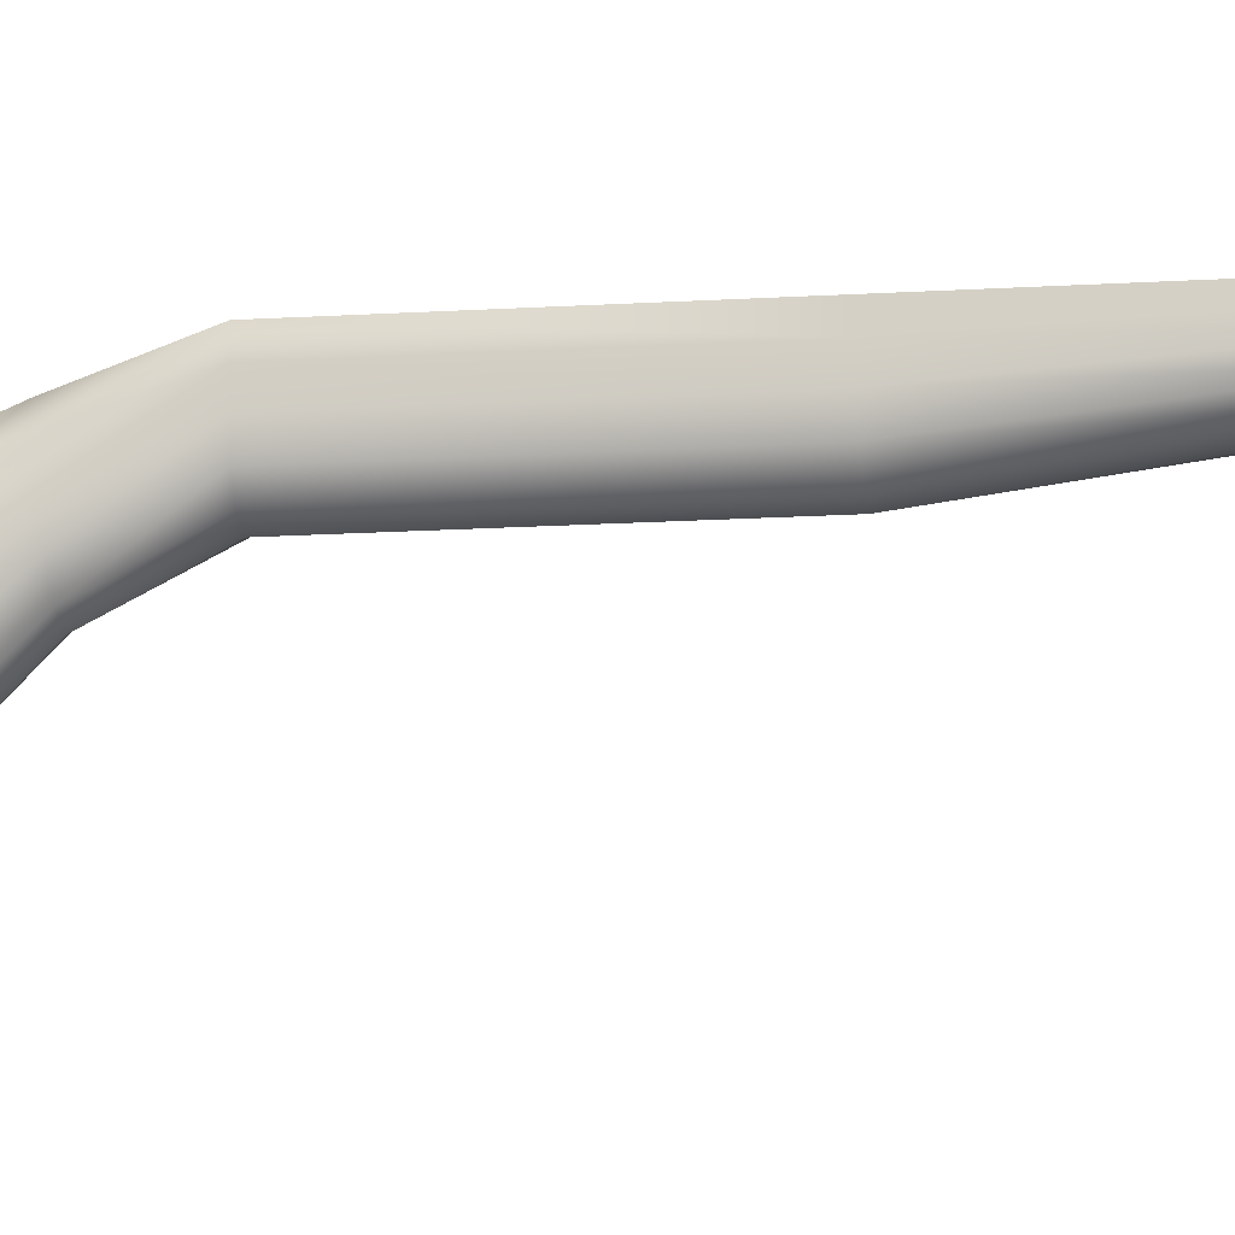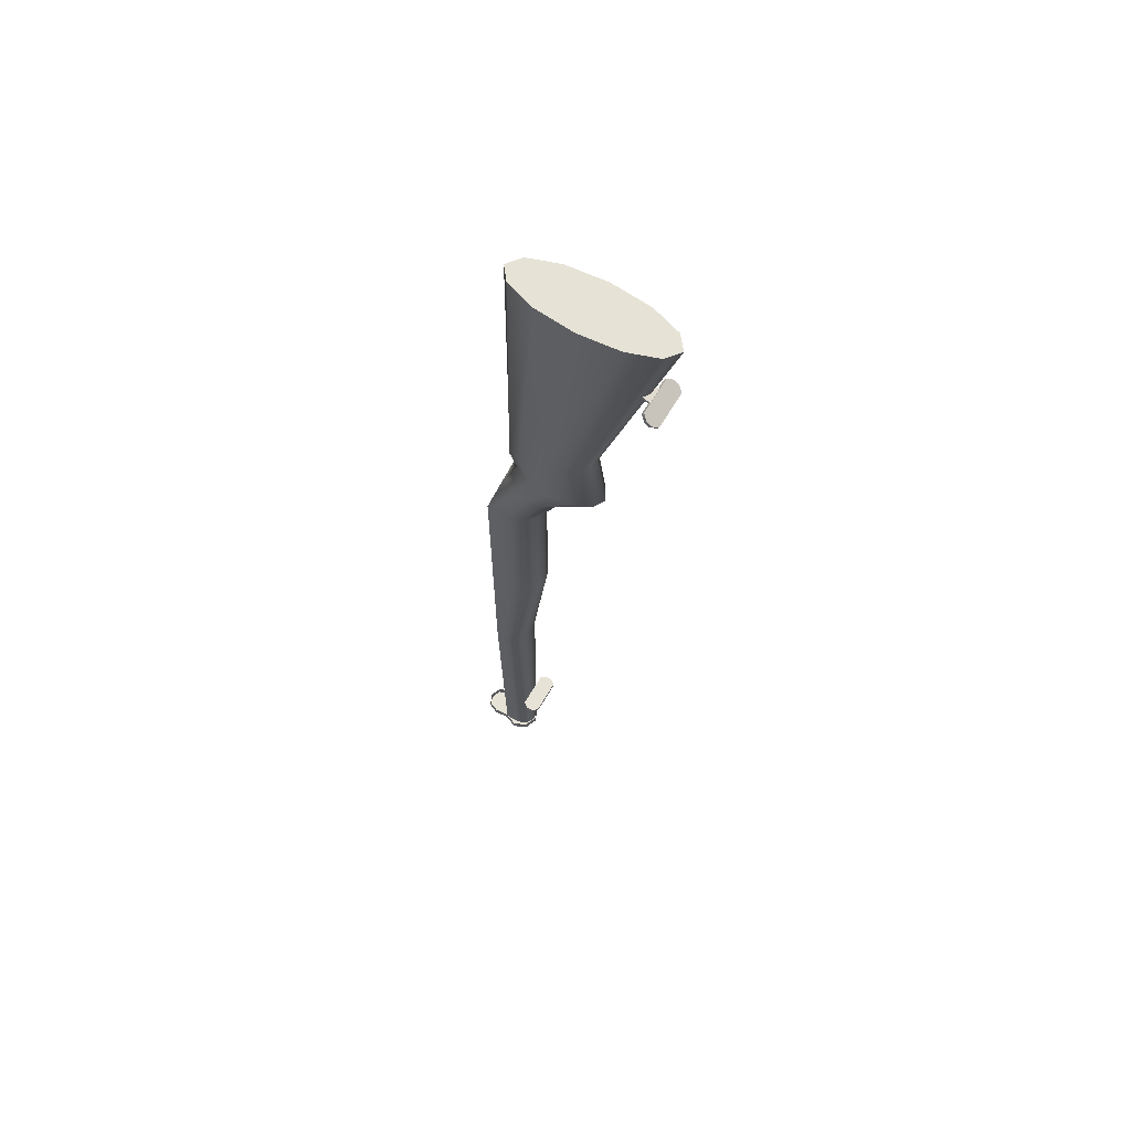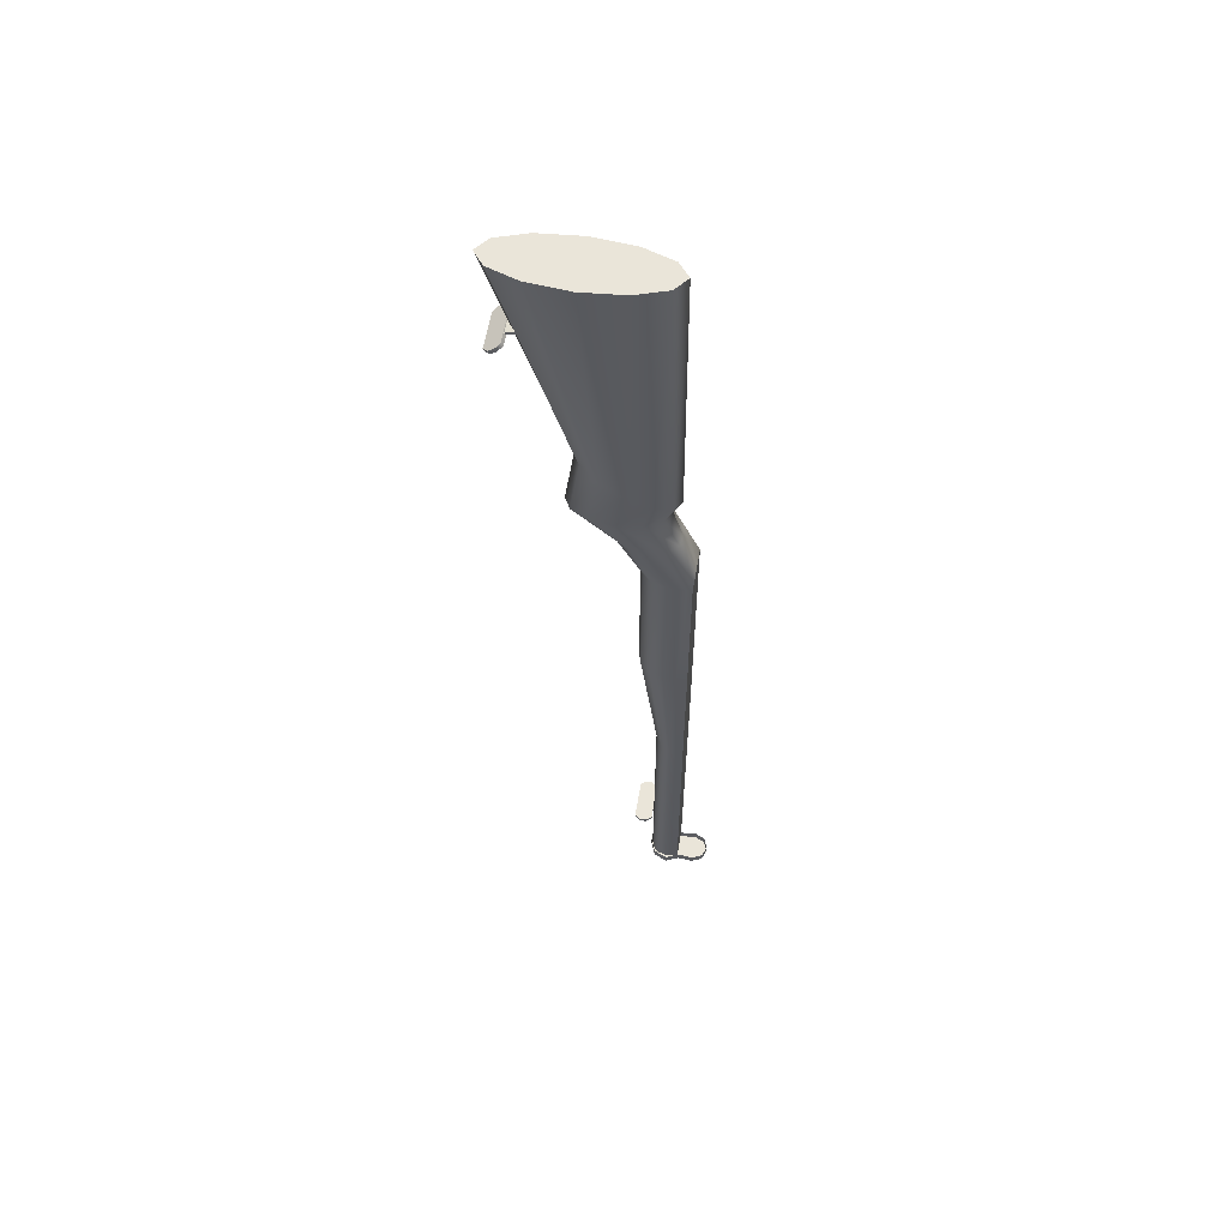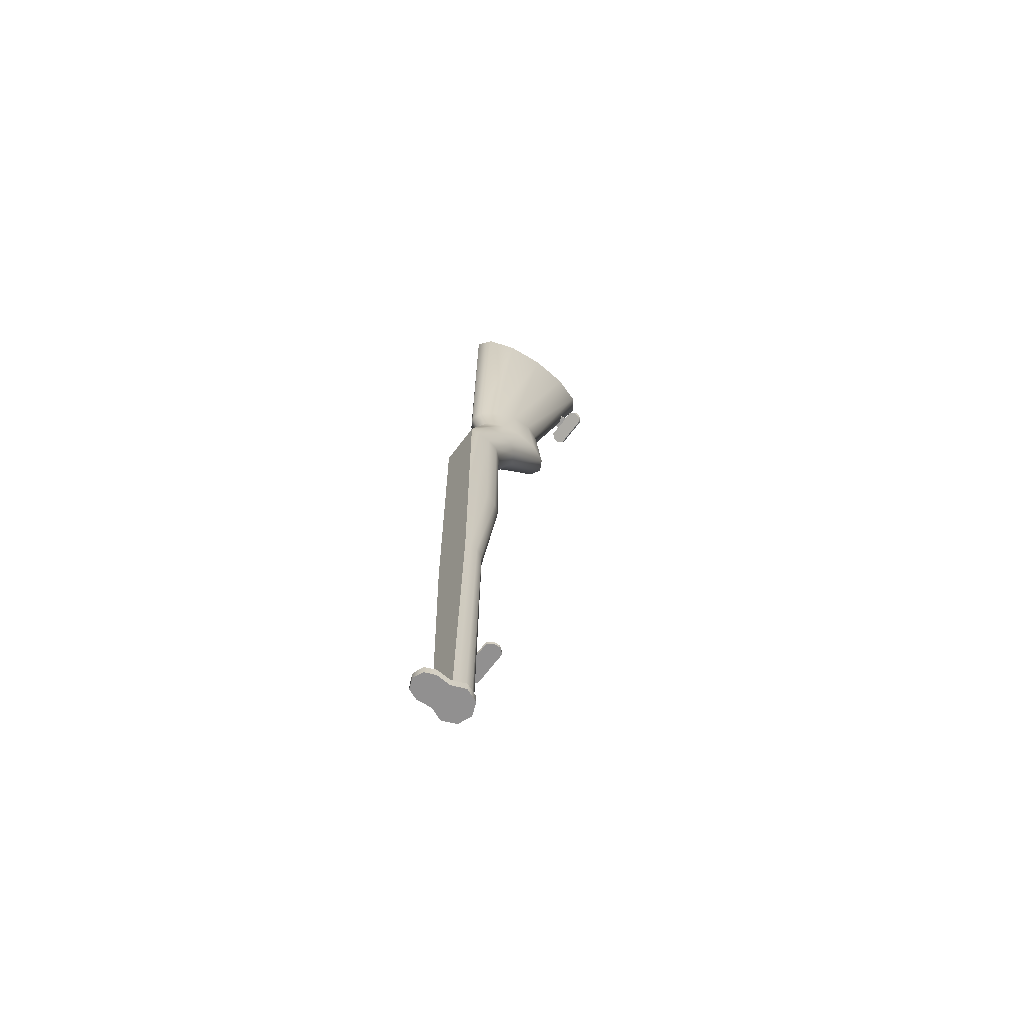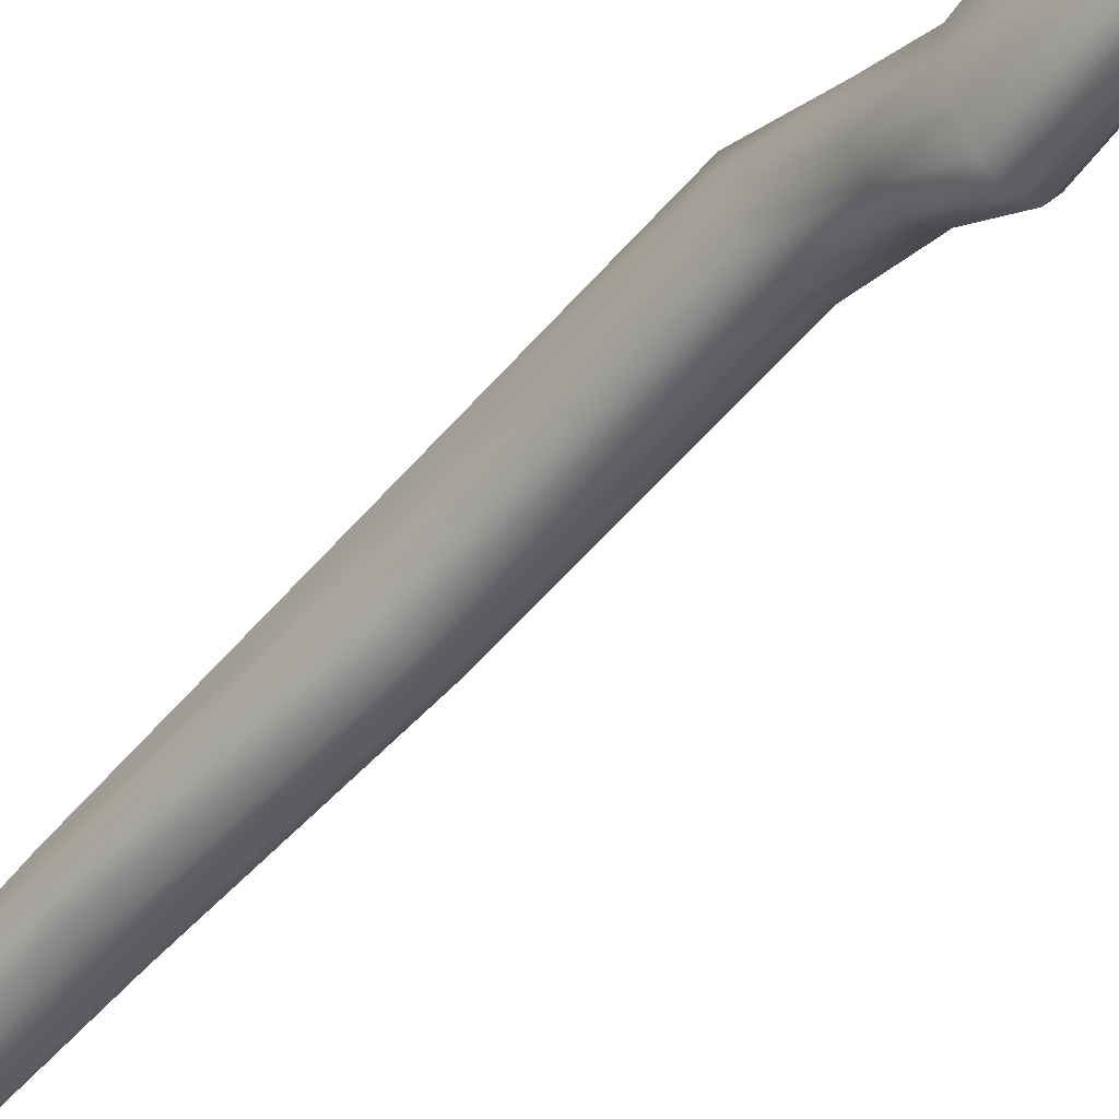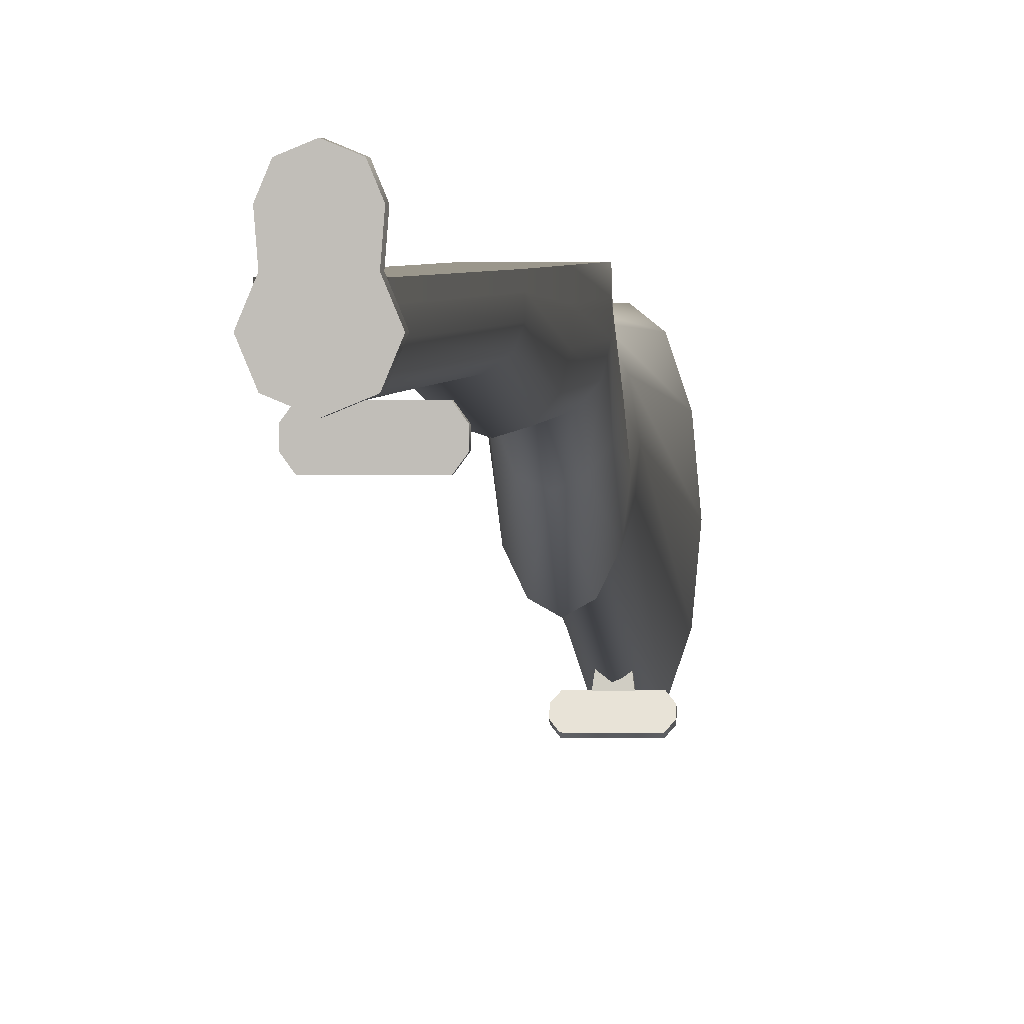
<metadata>
{"format":"obj","ext":"obj","renderer":"f3d","projection":"perspective","resolution":1024,"background":"white","views":[{"elev":-15.2,"azim":-82.2,"up":"+Z"},{"elev":64.0,"azim":120.3,"up":"+Y"},{"elev":58.5,"azim":-80.4,"up":"+Y"},{"elev":-65.8,"azim":53.4,"up":"+Y"},{"elev":-58.2,"azim":139.7,"up":"+Z"},{"elev":2.6,"azim":5.2,"up":"+Z"}]}
</metadata>
<code>
g stock_m1a_springfield_armory_socom_16_LOD1
v -0.01425 0.3548 -0.1612
v -0.001397 0.3548 -0.1714
v 0.01146 0.3548 -0.1612
v -0.02366 0.3548 -0.1331
v 0.02087 0.3548 -0.1331
v -0.02711 0.3548 -0.09486
v 0.02431 0.3548 -0.09486
v -0.02366 0.3548 -0.05659
v 0.02087 0.3548 -0.05659
v -0.01425 0.3548 -0.02858
v 0.01146 0.3548 -0.02858
v -0.001397 0.3548 -0.01832
v -0.001397 0.3548 -0.1714
v 0.009291 0.1296 -0.09735
v 0.01146 0.3548 -0.1612
v -0.001397 0.1328 -0.1032
v 0.01712 0.1208 -0.08128
v 0.02087 0.3548 -0.1331
v 0.01998 0.1089 -0.05932
v 0.02431 0.3548 -0.09486
v 0.01712 0.09697 -0.03736
v 0.02087 0.3548 -0.05659
v 0.009292 0.08823 -0.02129
v 0.01146 0.3548 -0.02858
v -0.001397 0.08504 -0.01541
v -0.001397 0.3548 -0.01832
v -0.01208 0.08823 -0.02129
v -0.01425 0.3548 -0.02858
v -0.01991 0.09697 -0.03736
v -0.02366 0.3548 -0.05659
v -0.02277 0.1089 -0.05932
v -0.02711 0.3548 -0.09486
v -0.01991 0.1208 -0.08128
v -0.02366 0.3548 -0.1331
v -0.01208 0.1296 -0.09735
v -0.01425 0.3548 -0.1612
v -0.001397 0.1328 -0.1032
v -0.001397 0.3548 -0.1714
v -0.001397 0.06903 -0.02318
v -0.01208 0.06899 -0.02914
v -0.01991 0.06887 -0.04541
v -0.02277 0.06871 -0.06763
v -0.01991 0.06855 -0.08986
v -0.01208 0.06843 -0.1061
v -0.001397 0.06839 -0.1121
v -0.001397 0.03765 -0.01409
v 0.009292 0.06899 -0.02914
v 0.01712 0.06887 -0.04541
v 0.01998 0.06871 -0.06763
v 0.01712 0.06855 -0.08986
v 0.009291 0.06843 -0.1061
v -0.001397 0.06839 -0.1121
v -0.001397 0.02979 -0.07111
v 0.009291 0.03031 -0.06711
v 0.01712 0.03175 -0.05619
v 0.01998 0.03372 -0.04126
v 0.01712 0.03568 -0.02634
v 0.009292 0.03712 -0.01542
v 0.009292 -0.01284 -0.04542
v -0.001397 -0.01284 -0.04871
v 0.01712 -0.01284 -0.03645
v 0.01998 -0.01284 -0.02418
v 0.01998 -0.01284 -0.01192
v 0.01998 -0.01284 -0.001431
v 0.009292 -0.1616 -0.04542
v -0.001397 -0.1616 -0.04871
v 0.01712 -0.1616 -0.03645
v 0.01998 -0.1616 -0.02418
v 0.01998 -0.1616 -0.01192
v 0.01998 -0.1616 -0.001431
v 0.009292 -0.3012 -0.02785
v -0.001397 -0.3012 -0.02987
v 0.01712 -0.3012 -0.02232
v 0.01998 -0.3012 -0.01477
v 0.01998 -0.3012 -0.007214
v 0.01998 -0.3012 -0.001431
v 0.00589 -0.5508 -0.02785
v -0.001397 -0.5508 -0.02987
v 0.01122 -0.5508 -0.02232
v 0.01318 -0.5508 -0.01477
v 0.01318 -0.5508 -0.007214
v 0.01318 -0.5508 -0.001431
v -0.01208 0.03712 -0.01542
v -0.01991 0.03568 -0.02634
v -0.02277 0.03372 -0.04126
v -0.01991 0.03175 -0.05619
v -0.01208 0.03031 -0.06711
v -0.001397 0.02979 -0.07111
v -0.02277 -0.01284 -0.001431
v -0.02277 -0.01284 -0.01192
v -0.02277 -0.01284 -0.02418
v -0.01991 -0.01284 -0.03645
v -0.01208 -0.01284 -0.04542
v -0.001397 -0.01284 -0.04871
v -0.02277 -0.1616 -0.01192
v -0.02277 -0.1616 -0.001431
v -0.02277 -0.1616 -0.02418
v -0.01991 -0.1616 -0.03645
v -0.01208 -0.1616 -0.04542
v -0.001397 -0.1616 -0.04871
v -0.02277 -0.3012 -0.007214
v -0.02277 -0.3012 -0.001431
v -0.02277 -0.3012 -0.01477
v -0.01991 -0.3012 -0.02232
v -0.01208 -0.3012 -0.02785
v -0.001397 -0.3012 -0.02987
v -0.01597 -0.5508 -0.007214
v -0.01597 -0.5508 -0.001431
v -0.01597 -0.5508 -0.01477
v -0.01402 -0.5508 -0.02232
v -0.008684 -0.5508 -0.02785
v -0.001397 -0.5508 -0.02987
v -0.01597 -0.5508 -0.001431
v 0.01998 -0.3012 -0.001431
v 0.01318 -0.5508 -0.001431
v -0.02277 -0.3012 -0.001431
v 0.01998 -0.1616 -0.001431
v -0.02277 -0.1616 -0.001431
v 0.01998 -0.01284 -0.001431
v -0.02277 -0.01284 -0.001431
v 0.01756 -0.5508 -0.01295
v 0.01221 -0.5591 -9.924e-05
v 0.01221 -0.5508 -9.924e-05
v 0.01756 -0.5591 -0.01295
v 0.01221 -0.5508 -0.02581
v 0.01221 -0.5591 -0.02581
v -0.0007133 -0.5508 -0.03114
v -0.0007133 -0.5591 -0.03114
v -0.01363 -0.5508 -0.02581
v -0.01363 -0.5591 -0.02581
v -0.01899 -0.5508 -0.01295
v -0.01899 -0.5591 -0.01295
v -0.01363 -0.5508 -9.924e-05
v -0.01363 -0.5591 -9.924e-05
v -0.01476 -0.5508 0.01414
v -0.01476 -0.5591 0.01414
v -0.01065 -0.5508 0.02402
v -0.01065 -0.5591 0.02402
v -0.0007133 -0.5508 0.02812
v -0.0007133 -0.5591 0.02812
v 0.009221 -0.5508 0.02402
v 0.009221 -0.5591 0.02402
v 0.01334 -0.5508 0.01414
v 0.01334 -0.5591 0.01414
v 0.01221 -0.5508 -9.924e-05
v 0.01221 -0.5591 -9.924e-05
v 0.01221 -0.5591 -9.924e-05
v 0.009221 -0.5591 0.02402
v 0.01334 -0.5591 0.01414
v 0.01221 -0.5591 -0.02581
v -0.01363 -0.5591 -9.924e-05
v -0.01065 -0.5591 0.02402
v -0.0007133 -0.5591 0.02812
v -0.01476 -0.5591 0.01414
v -0.01363 -0.5591 -0.02581
v -0.01899 -0.5591 -0.01295
v -0.0007133 -0.5591 -0.03114
v 0.01756 -0.5591 -0.01295
v -0.02244 0.2713 -0.1611
v -0.0185 0.2779 -0.1516
v -0.02244 0.2748 -0.1561
v 0.02086 0.2748 -0.1561
v 0.01693 0.2779 -0.1516
v 0.01693 0.2682 -0.1656
v 0.02086 0.2713 -0.1611
v -0.0185 0.2682 -0.1656
v -0.0185 0.2653 -0.1635
v 0.02086 0.2684 -0.1591
v 0.01693 0.2653 -0.1635
v 0.01693 0.2751 -0.1496
v 0.02086 0.272 -0.154
v -0.02244 0.272 -0.154
v -0.0185 0.2751 -0.1496
v -0.02244 0.2684 -0.1591
v -0.0185 0.2682 -0.1656
v 0.01693 0.2653 -0.1635
v 0.01693 0.2682 -0.1656
v -0.0185 0.2653 -0.1635
v 0.02086 0.2684 -0.1591
v 0.02086 0.2713 -0.1611
v 0.02086 0.272 -0.154
v 0.02086 0.2748 -0.1561
v -0.02244 0.2713 -0.1611
v -0.02244 0.2684 -0.1591
v -0.02244 0.2748 -0.1561
v -0.02244 0.272 -0.154
v 0.01693 0.2751 -0.1496
v 0.01693 0.2779 -0.1516
v -0.0185 0.2751 -0.1496
v -0.0185 0.2779 -0.1516
v -0.0185 0.2779 -0.1516
v -0.0185 0.2751 -0.1496
v 0.006676 0.2772 -0.1516
v 0.005271 0.2765 -0.1417
v 0.005271 0.2792 -0.1417
v 0.006676 0.2745 -0.1516
v -0.008554 0.2772 -0.1516
v -0.007149 0.2765 -0.1417
v -0.008554 0.2745 -0.1516
v -0.007149 0.2792 -0.1417
v 0.006676 0.2745 -0.1516
v -0.007149 0.2765 -0.1417
v 0.005271 0.2765 -0.1417
v -0.008554 0.2745 -0.1516
v 0.005271 0.2792 -0.1417
v -0.008554 0.2772 -0.1516
v 0.006676 0.2772 -0.1516
v -0.007149 0.2792 -0.1417
v -0.02129 -0.4628 -0.04145
v -0.01736 -0.4628 -0.02985
v -0.02129 -0.4628 -0.03523
v 0.02201 -0.4628 -0.03523
v 0.01807 -0.4628 -0.02985
v 0.01807 -0.4628 -0.04683
v 0.02201 -0.4628 -0.04145
v -0.01736 -0.4628 -0.04683
v -0.01736 -0.4663 -0.04683
v 0.02201 -0.4663 -0.04145
v 0.01807 -0.4663 -0.04683
v 0.01807 -0.4663 -0.02985
v 0.02201 -0.4663 -0.03523
v -0.02129 -0.4663 -0.03523
v -0.01736 -0.4663 -0.02985
v -0.02129 -0.4663 -0.04145
v -0.01736 -0.4628 -0.04683
v 0.01807 -0.4663 -0.04683
v 0.01807 -0.4628 -0.04683
v -0.01736 -0.4663 -0.04683
v 0.02201 -0.4663 -0.04145
v 0.02201 -0.4628 -0.04145
v 0.02201 -0.4663 -0.03523
v 0.02201 -0.4628 -0.03523
v -0.02129 -0.4628 -0.04145
v -0.02129 -0.4663 -0.04145
v -0.02129 -0.4628 -0.03523
v -0.02129 -0.4663 -0.03523
v 0.01807 -0.4663 -0.02985
v 0.01807 -0.4628 -0.02985
v -0.01736 -0.4628 -0.02985
v -0.01736 -0.4663 -0.02985
v 0.01807 -0.4628 -0.02985
v 0.01807 -0.4663 -0.02985
g stock_m1a_springfield_armory_socom_16_LOD1_0
f 3 2 1
f 1 4 3
f 5 3 4
f 4 6 5
f 7 5 6
f 6 8 7
f 9 7 8
f 8 10 9
f 11 9 10
f 12 11 10
f 15 14 13
f 16 13 14
f 14 15 17
f 18 17 15
f 17 18 19
f 20 19 18
f 19 20 21
f 22 21 20
f 21 22 23
f 24 23 22
f 23 24 25
f 26 25 24
f 25 26 27
f 28 27 26
f 27 28 29
f 30 29 28
f 29 30 31
f 32 31 30
f 31 32 33
f 34 33 32
f 33 34 35
f 36 35 34
f 35 36 37
f 38 37 36
f 25 39 23
f 27 40 25
f 39 25 40
f 29 41 27
f 40 27 41
f 31 42 29
f 41 29 42
f 33 43 31
f 42 31 43
f 35 44 33
f 43 33 44
f 37 45 35
f 44 35 45
f 39 40 46
f 39 46 47
f 47 23 39
f 23 47 21
f 48 21 47
f 21 48 19
f 49 19 48
f 19 49 17
f 50 17 49
f 17 50 14
f 51 14 50
f 14 51 16
f 52 16 51
f 52 51 53
f 54 53 51
f 51 50 54
f 55 54 50
f 50 49 55
f 56 55 49
f 49 48 56
f 57 56 48
f 57 48 58
f 47 58 48
f 58 47 46
f 54 59 53
f 60 53 59
f 59 54 61
f 55 61 54
f 61 55 62
f 56 62 55
f 62 56 63
f 57 63 56
f 63 57 64
f 58 64 57
f 64 58 46
f 59 65 60
f 66 60 65
f 61 67 59
f 65 59 67
f 62 68 61
f 67 61 68
f 63 69 62
f 68 62 69
f 64 70 63
f 69 63 70
f 65 71 66
f 72 66 71
f 67 73 65
f 71 65 73
f 68 74 67
f 73 67 74
f 69 75 68
f 74 68 75
f 70 76 69
f 75 69 76
f 71 77 72
f 78 72 77
f 73 79 71
f 77 71 79
f 74 80 73
f 79 73 80
f 75 81 74
f 80 74 81
f 76 82 75
f 81 75 82
f 83 46 40
f 40 41 83
f 84 83 41
f 41 42 84
f 85 84 42
f 85 42 86
f 43 86 42
f 86 43 87
f 44 87 43
f 87 44 88
f 45 88 44
f 89 46 83
f 83 84 89
f 90 89 84
f 84 85 90
f 91 90 85
f 85 86 91
f 92 91 86
f 86 87 92
f 93 92 87
f 87 88 93
f 94 93 88
f 90 95 89
f 96 89 95
f 91 97 90
f 95 90 97
f 92 98 91
f 97 91 98
f 93 99 92
f 98 92 99
f 94 100 93
f 99 93 100
f 95 101 96
f 102 96 101
f 97 103 95
f 101 95 103
f 98 104 97
f 103 97 104
f 99 105 98
f 104 98 105
f 100 106 99
f 105 99 106
f 101 107 102
f 108 102 107
f 103 109 101
f 107 101 109
f 104 110 103
f 109 103 110
f 105 111 104
f 110 104 111
f 106 112 105
f 111 105 112
f 115 114 113
f 116 113 114
f 114 117 116
f 118 116 117
f 117 119 118
f 120 118 119
f 89 64 46
f 123 122 121
f 124 121 122
f 121 124 125
f 126 125 124
f 125 126 127
f 128 127 126
f 127 128 129
f 130 129 128
f 129 130 131
f 132 131 130
f 131 132 133
f 134 133 132
f 133 134 135
f 136 135 134
f 135 136 137
f 138 137 136
f 137 138 139
f 140 139 138
f 139 140 141
f 142 141 140
f 141 142 143
f 144 143 142
f 143 144 145
f 146 145 144
f 149 148 147
f 148 150 147
f 151 150 148
f 152 151 148
f 153 152 148
f 154 151 152
f 155 150 151
f 156 155 151
f 157 150 155
f 150 158 147
f 161 160 159
f 160 162 159
f 163 162 160
f 162 164 159
f 165 164 162
f 159 164 166
f 169 168 167
f 168 170 167
f 171 170 168
f 170 172 167
f 173 172 170
f 167 172 174
f 177 176 175
f 178 175 176
f 176 177 179
f 180 179 177
f 179 180 181
f 182 181 180
f 175 178 183
f 184 183 178
f 183 184 185
f 186 185 184
f 181 182 187
f 188 187 182
f 187 188 189
f 190 189 188
f 185 186 191
f 192 191 186
f 195 194 193
f 196 193 194
f 199 198 197
f 200 197 198
f 203 202 201
f 204 201 202
f 207 206 205
f 208 205 206
f 211 210 209
f 210 212 209
f 213 212 210
f 212 214 209
f 215 214 212
f 209 214 216
f 219 218 217
f 218 220 217
f 221 220 218
f 220 222 217
f 223 222 220
f 217 222 224
f 227 226 225
f 228 225 226
f 226 227 229
f 230 229 227
f 229 230 231
f 232 231 230
f 225 228 233
f 234 233 228
f 233 234 235
f 236 235 234
f 231 232 237
f 238 237 232
f 235 236 239
f 240 239 236
f 239 240 241
f 242 241 240

</code>
